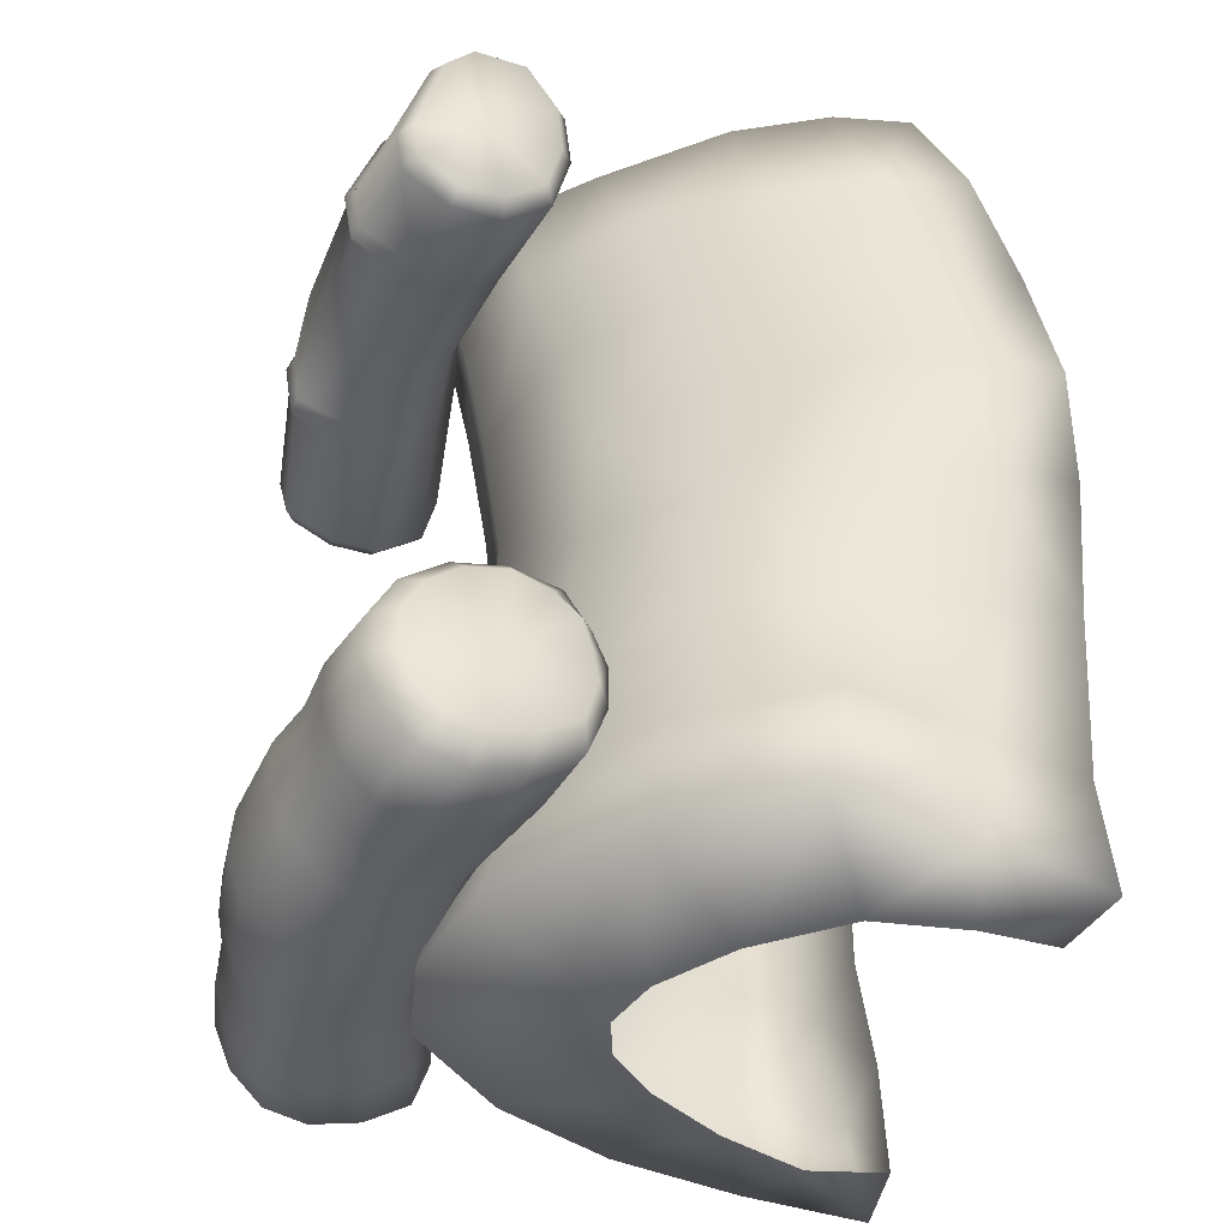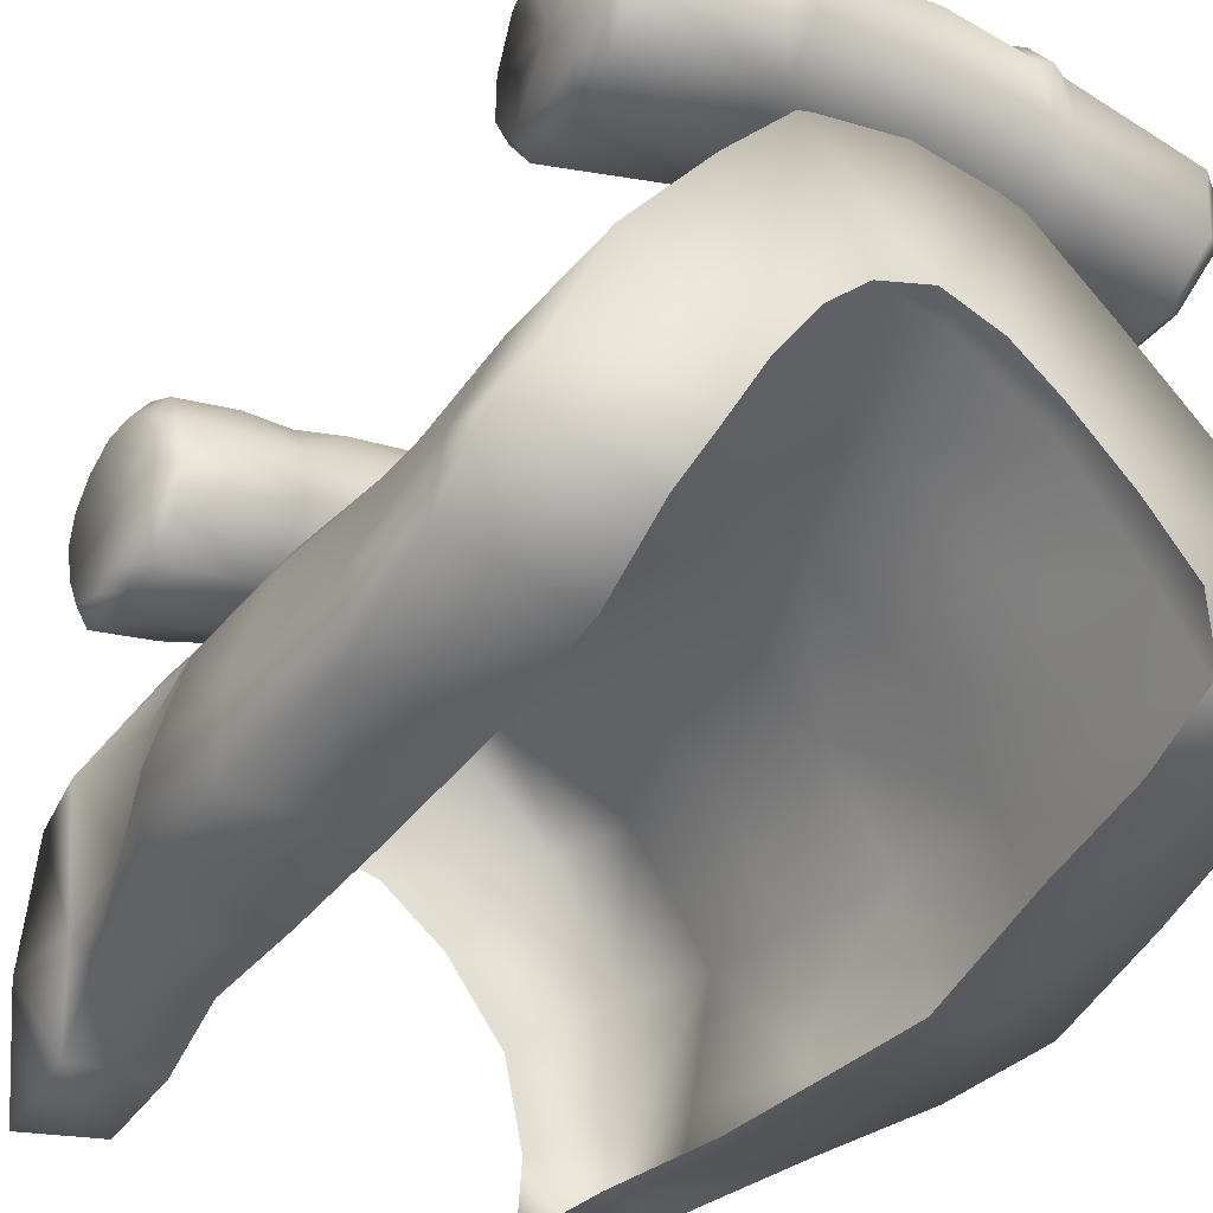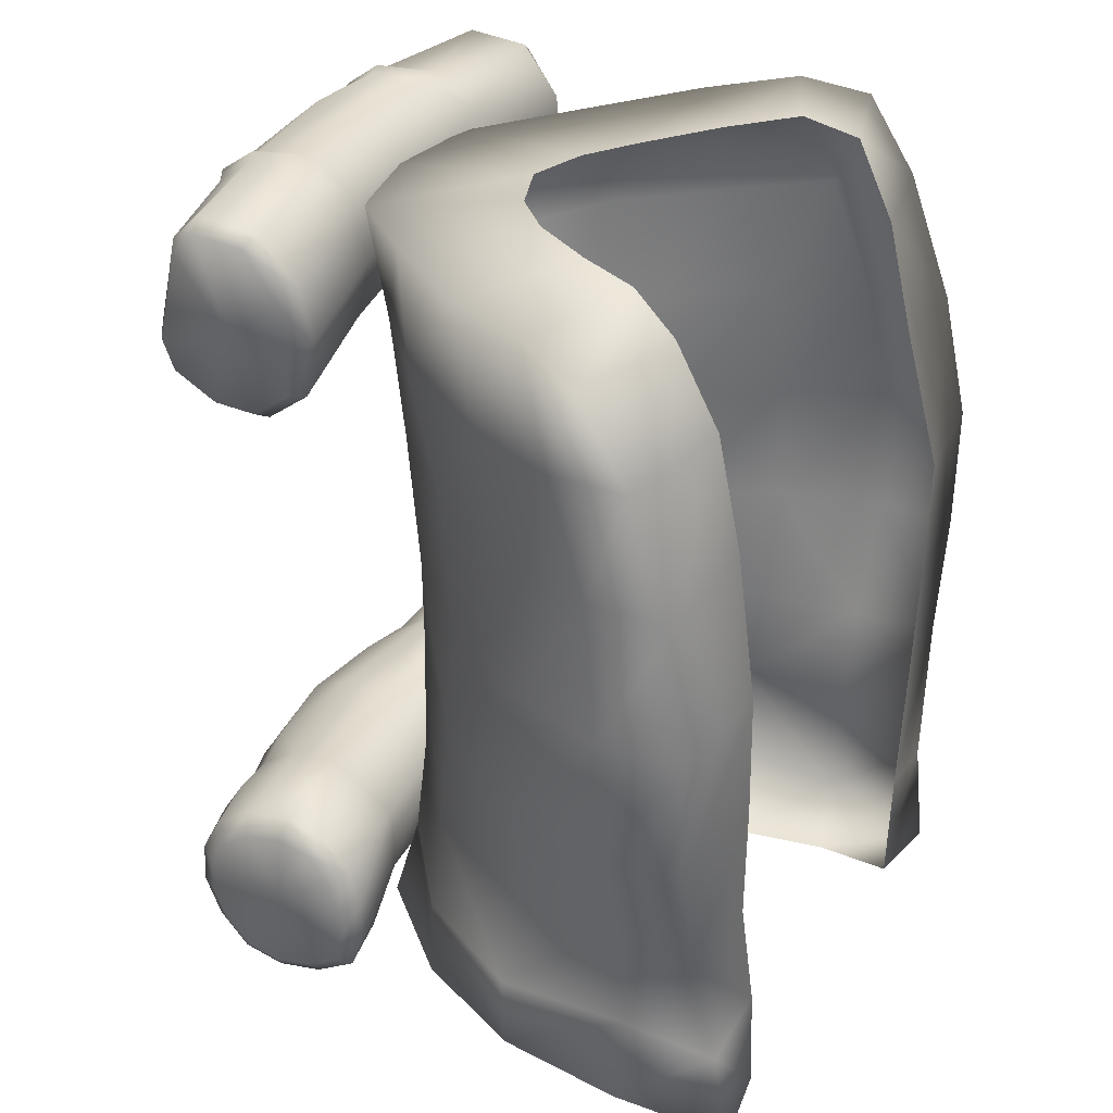
<metadata>
{"format":"obj","ext":"obj","renderer":"f3d","projection":"perspective","resolution":1024,"background":"white","views":[{"elev":-42.1,"azim":-108.0,"up":"+Z"},{"elev":-33.7,"azim":-32.3,"up":"+Y"},{"elev":33.4,"azim":-62.2,"up":"+Z"}]}
</metadata>
<code>
o blanketsShape
v 9.882 157.3 57.64
v 5.627 142.9 59.55
v 16.95 149.7 58.42
v 9.915 139 59.94
v 25.56 139.3 59.75
v 14.81 132.3 61.04
v 29.79 130.8 61.06
v 18.74 125.9 61.97
v 32.88 124.4 59.23
v 21.38 121 59.63
v 21.41 117.2 51.62
v 33.47 119.6 51.36
v 33 114.6 38.77
v 21.68 114.5 40.04
v 34.51 112.2 25.05
v 22.67 110.9 25.17
v 33.82 112 12.04
v 22.12 110.9 12.34
v 31.04 111.9 -0.6429
v 21.79 111.2 -0.1181
v 27.09 111 -14.8
v 19.1 110.8 -13.21
v 18.17 110.7 -25.02
v 26.37 109.6 -25.38
v 28.08 121.3 -23.75
v 19.1 118.6 -25.69
v 27.25 134.2 -22.74
v 16.82 127.3 -25.09
v 20.53 146.6 -23.8
v 11.13 135.6 -25.78
v 10.08 157.1 -24.84
v 5.089 141.1 -26.62
v 21.97 145.4 -13.28
v 22.67 143.5 -1.072
v 29.45 133.1 -12.35
v 28.74 131.4 -0.7667
v 28 120.5 -13.4
v 29.74 120.6 -0.6557
v 34.11 120.3 11.75
v 31.04 130.7 11.69
v 34.49 120.6 24.91
v 30.76 130.8 24.63
v 24.18 141.6 11.98
v 23.49 141 24.69
v 14.81 149.6 23.22
v 13.95 150 12.65
v 22.3 142.7 36.74
v 13.2 151.8 36.3
v 20.02 147 47.89
v 10.97 154.5 46.99
v 11.27 152 -2.093
v 10.14 154.1 -14.43
v 28.63 132.7 37.65
v 27.16 136.8 48.62
v 31.7 127.3 49.73
v 32.46 122.9 37.91
v 0 160.7 57.36
v 0 144.9 59.48
v 0 159.3 -25.12
v 0 142.8 -27.1
v 0 153.8 23.3
v 0 154.3 11.7
v 0 155.7 35.59
v 0 155 -2.97
v 0 156.8 -15.06
v 0 157.7 46.34
v -9.882 157.3 57.64
v -16.94 149.7 58.42
v -5.627 142.9 59.55
v -9.913 138.9 59.76
v -25.55 139.1 59.26
v -14.8 132.1 60.42
v -29.76 130.2 59.89
v -18.72 125.3 60.95
v -32.84 123.4 57.92
v -21.35 120.1 58.55
v -21.37 115.8 50.69
v -33.43 118.4 50.4
v -32.98 114 38.48
v -21.64 113.3 39.46
v -34.51 112.2 25.05
v -22.67 110.9 25.17
v -33.82 112 12.04
v -22.12 110.9 12.34
v -31.04 111.9 -0.6429
v -21.79 111.2 -0.1181
v -27.09 111 -14.8
v -19.1 110.8 -13.21
v -18.17 110.7 -25.02
v -26.37 109.6 -25.38
v -28.08 121.3 -23.75
v -19.1 118.6 -25.69
v -27.25 134.2 -22.74
v -16.82 127.3 -25.09
v -20.53 146.6 -23.8
v -11.13 135.6 -25.78
v -10.08 157.1 -24.84
v -5.089 141.1 -26.62
v -21.97 145.4 -13.28
v -29.45 133.1 -12.35
v -22.67 143.5 -1.072
v -28.74 131.4 -0.7667
v -28 120.5 -13.4
v -29.74 120.6 -0.6557
v -34.11 120.3 11.75
v -34.49 120.6 24.91
v -31.04 130.7 11.69
v -30.76 130.8 24.63
v -24.18 141.6 11.98
v -23.49 141 24.69
v -14.81 149.6 23.22
v -13.95 150 12.65
v -22.3 142.7 36.73
v -20.02 147 47.89
v -13.2 151.8 36.3
v -10.97 154.5 46.99
v -11.27 152 -2.093
v -10.14 154.1 -14.43
v -28.63 132.6 37.53
v -27.16 136.6 48.35
v -31.69 126.8 49.09
v -32.46 122.8 37.75
v -24.38 168.6 58.11
v -23.8 171.2 48.24
v -26.03 167.5 57.57
v -25.52 170.1 48.04
v -23.23 170.3 44.24
v -25.02 169.3 44.68
v -22.87 165.5 41.22
v -24.72 165.2 42.19
v -22.87 160.5 40.93
v -24.72 160.9 42.07
v -23.23 156 44.49
v -25.02 157.1 45.08
v -23.8 154.5 50.56
v -25.52 155.9 50.23
v -24.38 155.4 56.06
v -26.03 156.5 55.1
v -24.74 159.3 60.82
v -26.33 159.8 59.84
v -24.74 165.4 61.27
v -26.33 164.9 60.14
v -25.52 162.7 50.51
v 24.38 168.6 58.11
v 26.03 167.5 57.57
v 23.8 171.2 48.24
v 25.52 170.1 48.04
v 23.23 170.3 44.24
v 25.02 169.3 44.68
v 22.87 165.5 41.22
v 24.72 165.2 42.19
v 22.87 160.5 40.93
v 24.72 160.9 42.07
v 23.23 156 44.49
v 25.02 157.1 45.08
v 23.8 154.5 50.56
v 25.52 155.9 50.23
v 24.38 155.4 56.06
v 26.03 156.5 55.1
v 24.74 159.3 60.82
v 26.33 159.8 59.84
v 24.74 165.4 61.27
v 26.33 164.9 60.14
v 25.52 162.7 50.51
v 10.09 173.9 50.64
v 11.24 173.2 50.4
v 10.54 172.9 45.74
v 11.75 172.3 45.86
v 9.264 172.6 46.1
v 8.758 173.5 50.67
v 9.448 171 59.98
v 10.61 170.4 59.57
v 8.111 170.7 59.71
v 9.787 167.7 62.38
v 10.98 167.4 61.86
v 8.477 167.6 61.95
v -13.4 170.5 59.97
v -14.54 169.9 59.51
v -13.08 167.3 62.26
v -14.27 167 61.74
v -12.05 170.2 59.69
v -11.77 167.3 61.84
v -13.53 173.7 50.48
v -14.66 173 50.2
v -12.19 173.2 50.51
v -13.18 172.7 45.55
v -14.38 172.1 45.65
v -11.9 172.3 45.91
v -13.47 161.9 62.05
v 0 171.2 59.74
v 0 168.3 62.22
v 0 173.9 51.04
v 0 172.9 46.55
v 0 168.1 43.76
v -11.16 167.2 43.54
v 11.95 162.1 62
v 8.894 167.5 43.62
v 11.74 157.8 59.12
v -11.85 157.6 59.47
v 11.76 156.3 52.62
v 0 159.8 58.99
v 0 158.2 52.53
v -11.69 156 53.05
v -11.26 157.8 46.65
v 0 159.5 46.92
v 11 158.1 46.67
v 10.63 162.4 43.13
v 0 163.2 43.69
v -11.9 162.1 42.9
v -13.63 166.9 43.25
v 11.37 167.3 43.37
v 9.473 162.5 62.13
v 0 163.6 62.22
v -11 162.3 62.19
v 0.0004 166.5 -26.49
v -0.0069 162.3 -26.18
v -8.641 166.2 -26.06
v -8.312 162.4 -25.11
v 8.701 166.2 -26.3
v 8.354 162.3 -25.41
v 0.0055 170.3 -25.06
v -8.986 169.5 -24.39
v 9.108 169.6 -24.61
v 0.0002 173.9 -21.85
v -9.079 172.6 -21.17
v 9.145 172.7 -21.23
v 0.0003 175.5 -17.26
v -9.121 174.2 -16.96
v 9.189 174.3 -16.94
v -9.126 174.2 -12.76
v -0.0002 175.2 -13.19
v 9.198 174.4 -12.73
v 0.0012 173.2 -9.392
v -9.078 171.8 -9.184
v 9.1 171.9 -9.171
v -25.93 169.4 -21.06
v -25.94 171 -16.83
v -19.47 170.9 -21.38
v -19.49 172.5 -16.99
v -19.39 167.9 -24.84
v -19.26 163.7 -26.03
v -26.08 166.2 -24.21
v -25.9 162.1 -25.29
v -19.53 172.5 -12.58
v -25.89 170.8 -12.41
v -19.45 170 -8.504
v -25.94 168.6 -8.266
v -19.12 158.9 -24.94
v -19.14 154.5 -21.94
v -25.83 157.4 -24.23
v -25.85 153 -21.46
v 19.5 172.5 -17
v 26 171.1 -16.84
v 19.5 170.9 -21.44
v 26 169.4 -21.07
v 25.98 168.5 -8.134
v 25.89 170.8 -12.41
v 19.45 170 -8.503
v 19.48 172.3 -12.62
v 26.07 166.2 -24.22
v 19.39 167.8 -24.76
v 19.14 158.9 -25.06
v 25.83 157.4 -24.21
v 19.14 154.5 -21.94
v 25.9 153 -21.52
v 19.26 163.7 -25.96
v 25.88 162.1 -25.27
v -13.74 160.8 -24.56
v -13.96 164.8 -25.53
v -14.19 168.4 -24.17
v -14.27 171.3 -21
v -14.3 172.8 -16.91
v -14.32 172.8 -12.82
v -14.26 170.5 -9.188
v 13.76 160.7 -24.76
v 13.99 164.8 -25.61
v 14.24 168.4 -24.23
v 14.31 171.4 -21.06
v 14.33 172.9 -16.91
v 14.33 172.8 -12.83
v 14.27 170.5 -9.181
v -27.52 157.4 -22.05
v -27.64 153.8 -19.8
v -27.21 160.6 -14.44
v -27.67 161.4 -22.94
v -27.69 164.6 -22.15
v -27.7 167.1 -19.71
v -27.72 168.6 -16.24
v -27.67 168.5 -12.68
v -27.7 166.8 -9.405
v -27.7 163.7 -7.048
v -27.7 159.9 -6.209
v -27.71 154.2 -9.653
v -27.69 153.3 -12.57
v -27.36 156.4 -7.206
v -27.63 152.7 -15.8
v 27.52 157.4 -22.05
v 27.21 160.6 -14.44
v 27.64 153.8 -19.8
v 27.66 161.4 -22.93
v 27.69 164.6 -22.15
v 27.71 167.1 -19.71
v 27.72 168.6 -16.24
v 27.55 168.5 -12.69
v 27.69 166.8 -9.408
v 27.7 163.7 -7.048
v 27.69 159.9 -6.213
v 27.36 156.4 -7.206
v 27.71 154.2 -9.653
v 27.69 153.3 -12.57
v 27.62 152.7 -15.8
v 25.98 151.4 -16.87
v 25.96 151.5 -12.65
v 25.99 155.3 -5.792
v 25.98 159.7 -4.408
v -26.03 155.2 -5.685
v -25.81 152.8 -9.156
v 25.95 164.6 -5.366
v -25.99 164.6 -5.306
v -25.99 159.7 -4.356
v 25.86 152.7 -9.043
v -25.96 151.5 -12.65
v -25.98 151.4 -16.87
v 13.98 154.8 -17.65
v -13.98 154.8 -17.65
v -14.24 154.8 -10.09
v 0 157.1 -11.74
v 0.0002 156.5 -19.16
v 0.0002 158.6 -23.2
v 8.257 158.2 -22.78
v -8.257 158.3 -22.71
v 14.24 154.8 -10.09
v 14.32 161.8 -5.771
v 0 164.2 -7.064
v 14.23 166.6 -6.521
v 0.0001 169.2 -7.138
v -14.32 161.8 -5.77
v -14.23 166.6 -6.51
f 1 2 3
f 2 4 3
f 3 4 5
f 4 6 5
f 5 6 7
f 6 8 7
f 7 8 9
f 8 10 9
f 11 12 10
f 10 12 9
f 12 11 13
f 11 14 13
f 15 13 16
f 14 16 13
f 15 16 17
f 16 18 17
f 17 18 19
f 18 20 19
f 21 19 22
f 20 22 19
f 22 23 21
f 23 24 21
f 25 24 26
f 23 26 24
f 27 25 28
f 26 28 25
f 29 27 30
f 28 30 27
f 31 29 32
f 30 32 29
f 33 34 35
f 35 34 36
f 37 35 38
f 38 35 36
f 39 40 41
f 40 42 41
f 39 38 40
f 36 40 38
f 40 43 42
f 43 44 42
f 44 43 45
f 43 46 45
f 47 48 49
f 49 48 50
f 48 47 45
f 47 44 45
f 51 46 34
f 43 34 46
f 34 43 36
f 43 40 36
f 52 51 33
f 33 51 34
f 42 44 53
f 44 47 53
f 49 54 47
f 54 53 47
f 54 55 53
f 53 55 56
f 53 56 42
f 42 56 41
f 57 58 1
f 58 2 1
f 59 31 60
f 32 60 31
f 45 46 61
f 46 62 61
f 45 61 48
f 61 63 48
f 46 51 62
f 51 64 62
f 51 52 64
f 52 65 64
f 48 63 50
f 63 66 50
f 55 12 56
f 12 13 56
f 52 31 65
f 31 59 65
f 7 9 55
f 55 9 12
f 3 5 49
f 49 5 54
f 41 15 39
f 15 17 39
f 38 39 19
f 39 17 19
f 55 54 7
f 54 5 7
f 21 37 19
f 37 38 19
f 50 66 1
f 66 57 1
f 24 25 21
f 25 37 21
f 29 33 27
f 35 27 33
f 31 52 29
f 33 29 52
f 56 13 41
f 13 15 41
f 37 25 35
f 35 25 27
f 49 50 3
f 50 1 3
f 67 68 69
f 69 68 70
f 68 71 70
f 70 71 72
f 71 73 72
f 72 73 74
f 73 75 74
f 74 75 76
f 77 76 78
f 76 75 78
f 78 79 77
f 77 79 80
f 81 82 79
f 80 79 82
f 81 83 82
f 82 83 84
f 83 85 84
f 84 85 86
f 87 88 85
f 86 85 88
f 88 87 89
f 87 90 89
f 91 92 90
f 89 90 92
f 93 94 91
f 92 91 94
f 95 96 93
f 94 93 96
f 97 98 95
f 96 95 98
f 99 100 101
f 100 102 101
f 103 104 100
f 104 102 100
f 105 106 107
f 106 108 107
f 105 107 104
f 102 104 107
f 107 108 109
f 108 110 109
f 110 111 109
f 109 111 112
f 113 114 115
f 114 116 115
f 115 111 113
f 111 110 113
f 117 101 112
f 109 112 101
f 101 102 109
f 102 107 109
f 118 99 117
f 99 101 117
f 108 119 110
f 110 119 113
f 114 113 120
f 120 113 119
f 120 119 121
f 119 122 121
f 119 108 122
f 108 106 122
f 57 67 58
f 58 67 69
f 59 60 97
f 98 97 60
f 111 61 112
f 61 62 112
f 111 115 61
f 115 63 61
f 112 62 117
f 117 62 64
f 117 64 118
f 118 64 65
f 115 116 63
f 116 66 63
f 121 122 78
f 122 79 78
f 118 65 97
f 65 59 97
f 73 121 75
f 121 78 75
f 68 114 71
f 114 120 71
f 106 105 81
f 105 83 81
f 104 85 105
f 85 83 105
f 121 73 120
f 73 71 120
f 87 85 103
f 103 85 104
f 116 67 66
f 66 67 57
f 90 87 91
f 87 103 91
f 95 93 99
f 100 99 93
f 97 95 118
f 99 118 95
f 122 106 79
f 106 81 79
f 91 103 93
f 100 93 103
f 114 68 116
f 116 68 67
f 123 124 125
f 124 126 125
f 127 128 124
f 124 128 126
f 127 129 128
f 129 130 128
f 131 132 129
f 129 132 130
f 131 133 132
f 133 134 132
f 135 136 133
f 133 136 134
f 137 138 135
f 135 138 136
f 139 140 137
f 137 140 138
f 141 142 139
f 139 142 140
f 123 125 141
f 141 125 142
f 130 132 143
f 128 130 143
f 126 128 143
f 125 126 143
f 134 136 143
f 142 125 143
f 140 142 143
f 138 140 143
f 136 138 143
f 132 134 143
f 144 145 146
f 145 147 146
f 148 146 149
f 146 147 149
f 148 149 150
f 149 151 150
f 152 150 153
f 150 151 153
f 152 153 154
f 153 155 154
f 156 154 157
f 154 155 157
f 158 156 159
f 156 157 159
f 160 158 161
f 158 159 161
f 162 160 163
f 160 161 163
f 144 162 145
f 162 163 145
f 151 164 153
f 149 164 151
f 147 164 149
f 145 164 147
f 155 164 157
f 163 164 145
f 161 164 163
f 159 164 161
f 157 164 159
f 153 164 155
f 165 166 167
f 166 168 167
f 167 169 165
f 165 169 170
f 171 172 165
f 172 166 165
f 165 170 171
f 171 170 173
f 171 174 172
f 175 172 174
f 174 171 176
f 171 173 176
f 177 178 179
f 178 180 179
f 177 179 181
f 179 182 181
f 177 183 178
f 184 178 183
f 183 177 185
f 177 181 185
f 183 186 184
f 187 184 186
f 186 183 188
f 183 185 188
f 139 189 141
f 189 180 141
f 141 180 123
f 180 178 123
f 178 184 123
f 184 124 123
f 184 187 124
f 187 127 124
f 190 181 191
f 191 181 182
f 185 181 192
f 190 192 181
f 192 193 185
f 193 188 185
f 193 194 188
f 194 195 188
f 175 196 162
f 162 196 160
f 172 175 144
f 144 175 162
f 172 144 166
f 146 166 144
f 166 146 168
f 148 168 146
f 176 173 191
f 173 190 191
f 170 192 173
f 192 190 173
f 169 193 170
f 193 192 170
f 193 169 194
f 197 194 169
f 158 160 198
f 160 196 198
f 137 199 139
f 199 189 139
f 198 200 158
f 158 200 156
f 201 202 198
f 198 202 200
f 199 137 203
f 203 137 135
f 201 199 202
f 202 199 203
f 203 135 204
f 204 135 133
f 203 204 202
f 205 202 204
f 154 156 206
f 156 200 206
f 200 202 206
f 202 205 206
f 207 208 197
f 208 194 197
f 154 206 152
f 206 207 152
f 206 205 207
f 205 208 207
f 209 195 208
f 194 208 195
f 204 133 209
f 209 133 131
f 209 208 204
f 208 205 204
f 187 186 210
f 129 127 210
f 187 210 127
f 195 209 210
f 131 129 209
f 210 209 129
f 168 211 167
f 150 211 148
f 211 168 148
f 211 207 197
f 152 207 150
f 207 211 150
f 210 186 195
f 186 188 195
f 167 211 197
f 167 197 169
f 174 176 212
f 212 176 213
f 176 191 213
f 196 212 198
f 198 212 201
f 212 213 201
f 182 179 214
f 191 182 213
f 213 182 214
f 214 189 199
f 199 201 214
f 201 213 214
f 214 179 189
f 179 180 189
f 196 175 174
f 196 174 212
f 215 216 217
f 216 218 217
f 219 220 215
f 216 215 220
f 221 215 222
f 215 217 222
f 221 223 215
f 223 219 215
f 224 221 225
f 221 222 225
f 224 226 221
f 226 223 221
f 224 225 227
f 225 228 227
f 224 227 226
f 227 229 226
f 230 231 228
f 228 231 227
f 227 231 229
f 229 231 232
f 231 230 233
f 230 234 233
f 235 232 233
f 232 231 233
f 236 237 238
f 238 237 239
f 240 241 242
f 241 243 242
f 239 237 244
f 237 245 244
f 244 245 246
f 245 247 246
f 242 236 240
f 240 236 238
f 248 249 250
f 249 251 250
f 250 243 248
f 248 243 241
f 252 253 254
f 254 253 255
f 256 257 258
f 259 258 257
f 252 259 253
f 259 257 253
f 260 261 255
f 254 255 261
f 262 263 264
f 264 263 265
f 266 267 262
f 267 263 262
f 261 260 266
f 266 260 267
f 248 241 268
f 241 269 268
f 268 269 218
f 269 217 218
f 269 270 217
f 217 270 222
f 241 240 269
f 269 240 270
f 225 222 271
f 222 270 271
f 240 238 270
f 270 238 271
f 228 225 272
f 225 271 272
f 238 239 271
f 271 239 272
f 228 272 230
f 272 273 230
f 244 273 239
f 272 239 273
f 230 273 234
f 273 274 234
f 246 274 244
f 273 244 274
f 275 220 276
f 219 276 220
f 262 275 266
f 276 266 275
f 276 219 277
f 223 277 219
f 266 276 261
f 277 261 276
f 226 278 223
f 278 277 223
f 261 277 254
f 278 254 277
f 254 278 252
f 278 279 252
f 229 279 226
f 278 226 279
f 259 252 280
f 252 279 280
f 229 232 279
f 279 232 280
f 258 259 281
f 259 280 281
f 232 235 280
f 280 235 281
f 282 283 284
f 282 284 285
f 285 284 286
f 287 286 284
f 287 284 288
f 288 284 289
f 290 289 284
f 290 284 291
f 291 284 292
f 293 284 294
f 292 284 295
f 293 295 284
f 283 296 284
f 294 284 296
f 297 298 299
f 297 300 298
f 300 301 298
f 302 298 301
f 302 303 298
f 303 304 298
f 305 298 304
f 305 306 298
f 307 308 298
f 306 307 298
f 309 298 308
f 309 310 298
f 299 298 311
f 310 311 298
f 312 311 313
f 313 311 310
f 314 308 315
f 315 308 307
f 267 300 263
f 300 297 263
f 316 295 317
f 295 293 317
f 242 243 286
f 243 285 286
f 255 253 302
f 253 303 302
f 237 288 245
f 288 289 245
f 256 318 305
f 318 306 305
f 319 291 320
f 291 292 320
f 250 251 282
f 251 283 282
f 321 309 314
f 314 309 308
f 260 301 267
f 267 301 300
f 322 317 294
f 317 293 294
f 236 242 287
f 242 286 287
f 253 257 303
f 257 304 303
f 245 289 247
f 289 290 247
f 251 323 283
f 323 296 283
f 263 297 265
f 297 299 265
f 316 320 295
f 320 292 295
f 265 299 312
f 312 299 311
f 255 302 260
f 260 302 301
f 323 322 296
f 322 294 296
f 257 256 304
f 256 305 304
f 318 315 306
f 315 307 306
f 243 250 285
f 250 282 285
f 313 310 321
f 310 309 321
f 236 287 237
f 287 288 237
f 247 290 319
f 290 291 319
f 324 264 312
f 264 265 312
f 312 313 324
f 325 323 249
f 249 323 251
f 323 325 322
f 317 326 316
f 326 325 327
f 327 325 328
f 317 322 326
f 325 326 322
f 216 220 329
f 329 220 330
f 220 275 330
f 330 264 324
f 324 328 330
f 328 329 330
f 331 218 329
f 329 218 216
f 268 218 331
f 249 331 325
f 325 331 328
f 331 329 328
f 248 268 249
f 268 331 249
f 275 262 264
f 275 264 330
f 321 314 332
f 313 321 332
f 332 327 324
f 327 328 324
f 332 324 313
f 315 333 314
f 334 327 333
f 327 332 333
f 332 314 333
f 335 235 336
f 235 233 336
f 335 318 258
f 258 318 256
f 258 281 335
f 281 235 335
f 333 335 334
f 335 336 334
f 335 333 318
f 333 315 318
f 320 316 337
f 334 337 327
f 337 326 327
f 326 337 316
f 338 336 234
f 336 233 234
f 338 246 319
f 246 247 319
f 234 274 338
f 274 246 338
f 337 334 338
f 334 336 338
f 338 319 337
f 319 320 337

</code>
